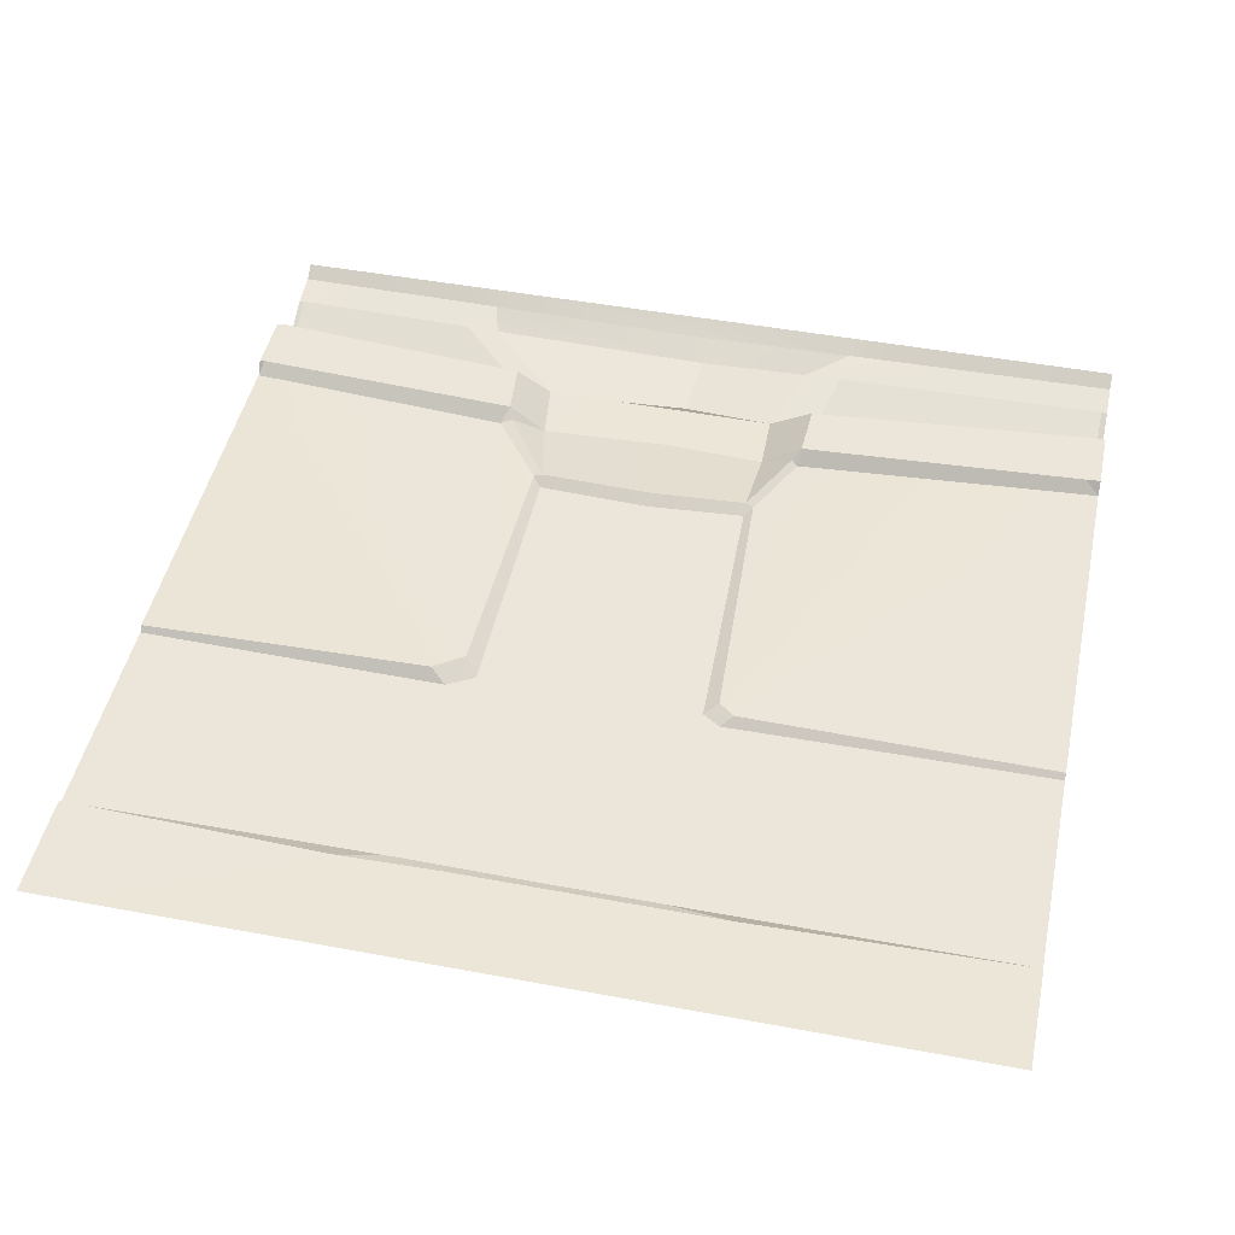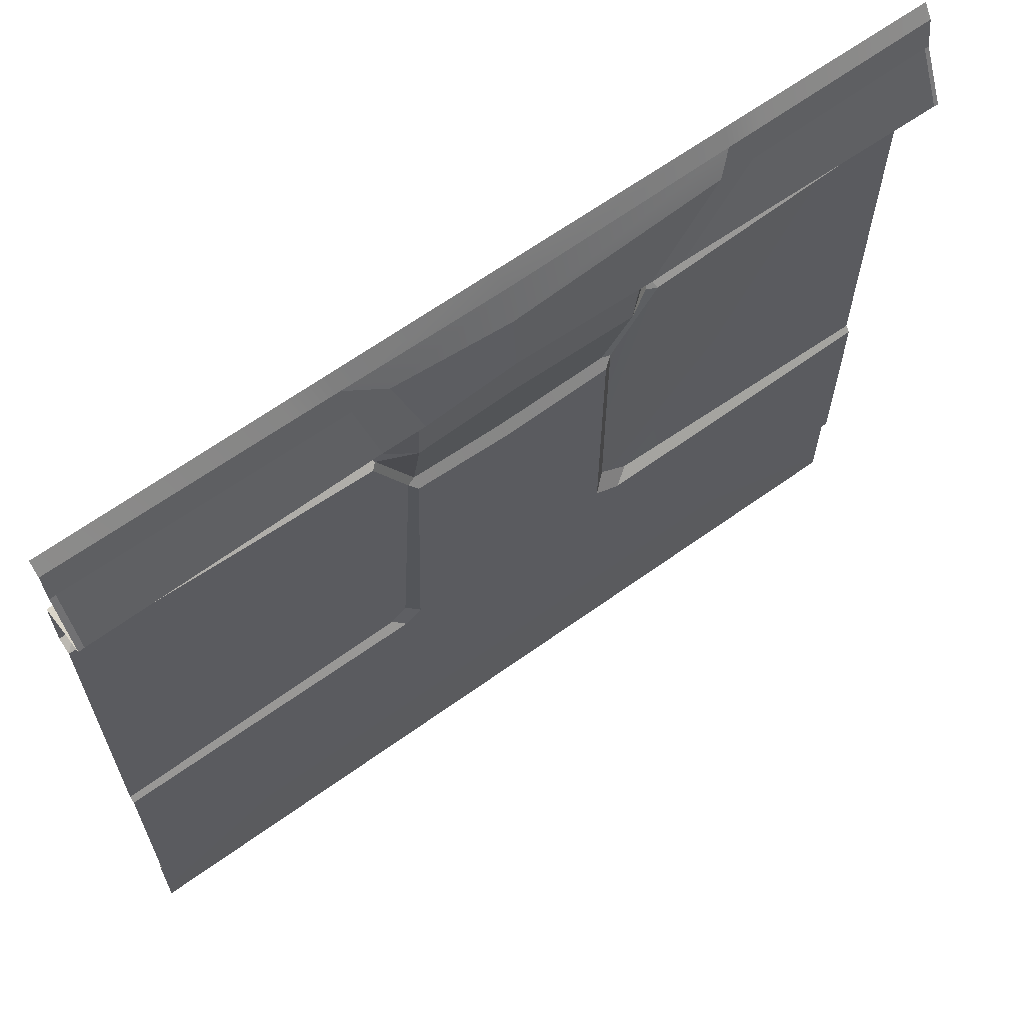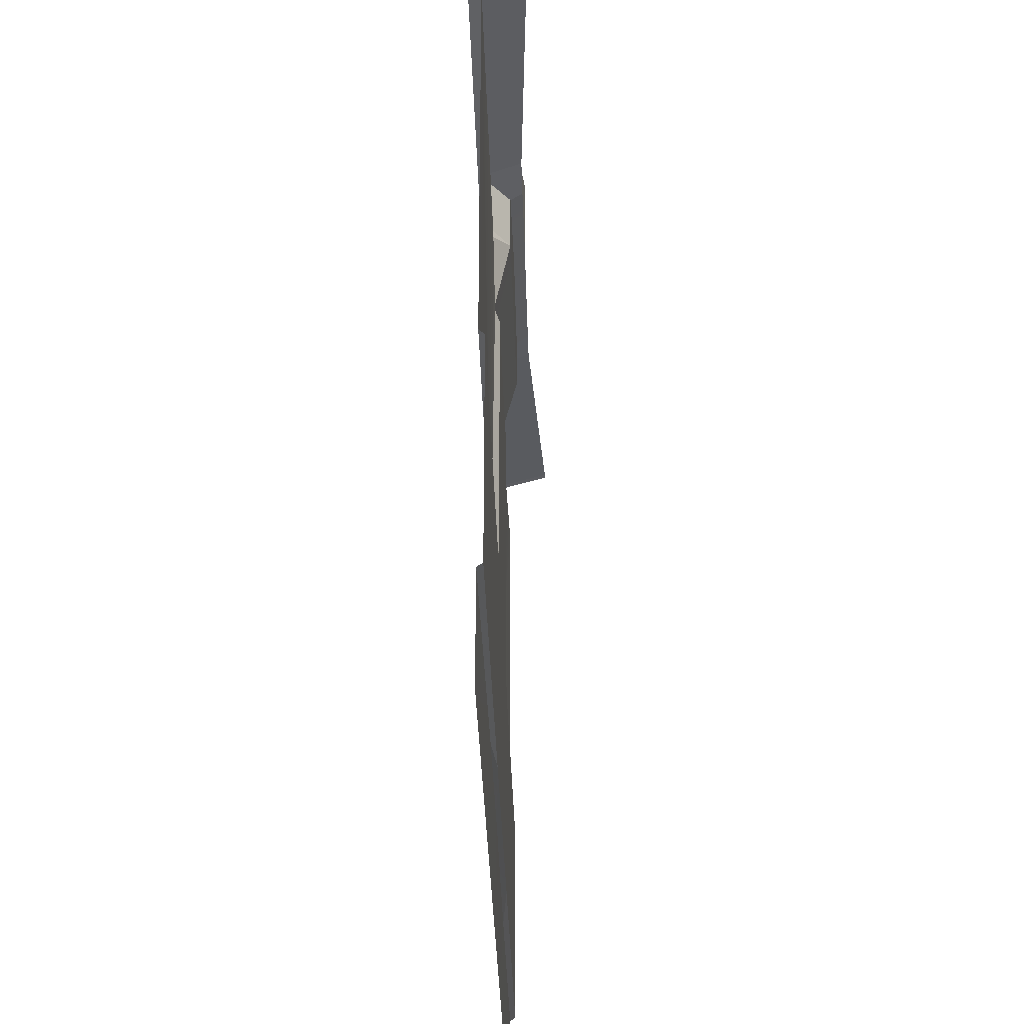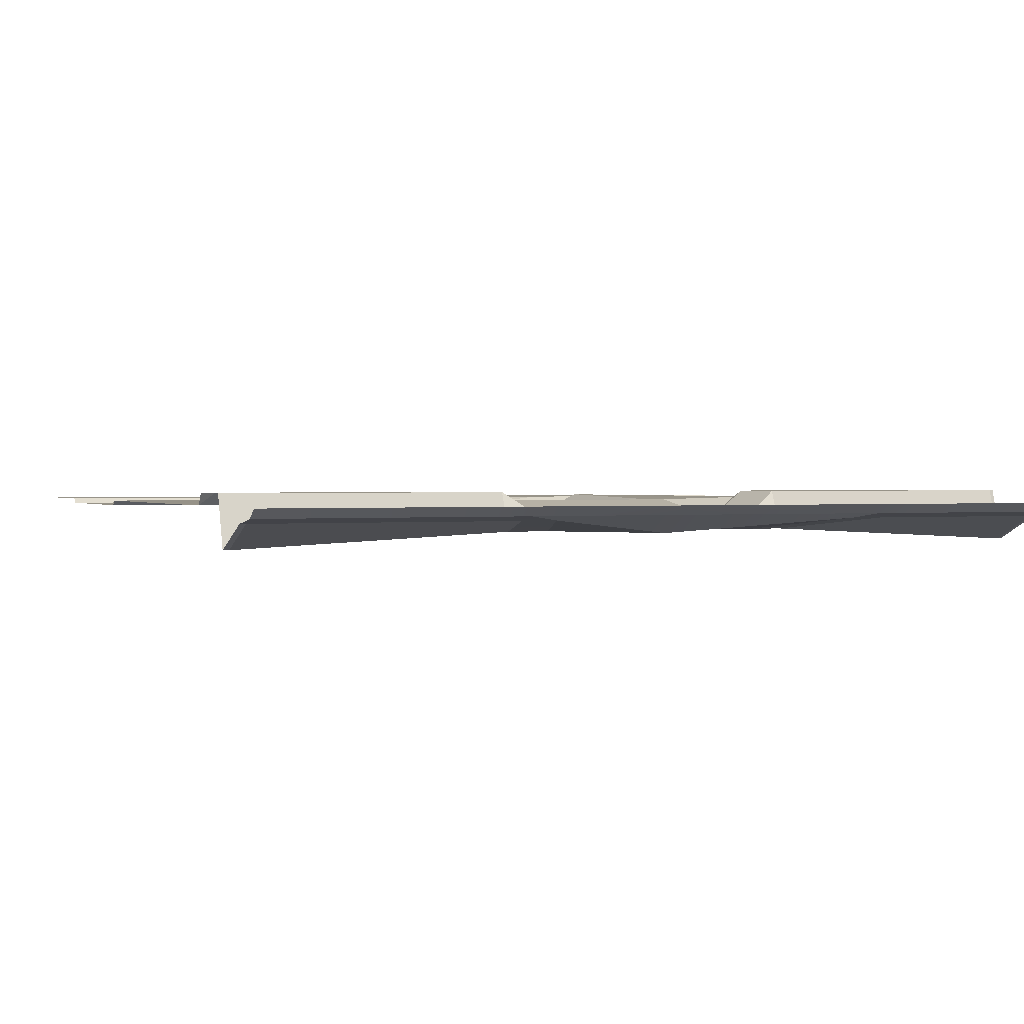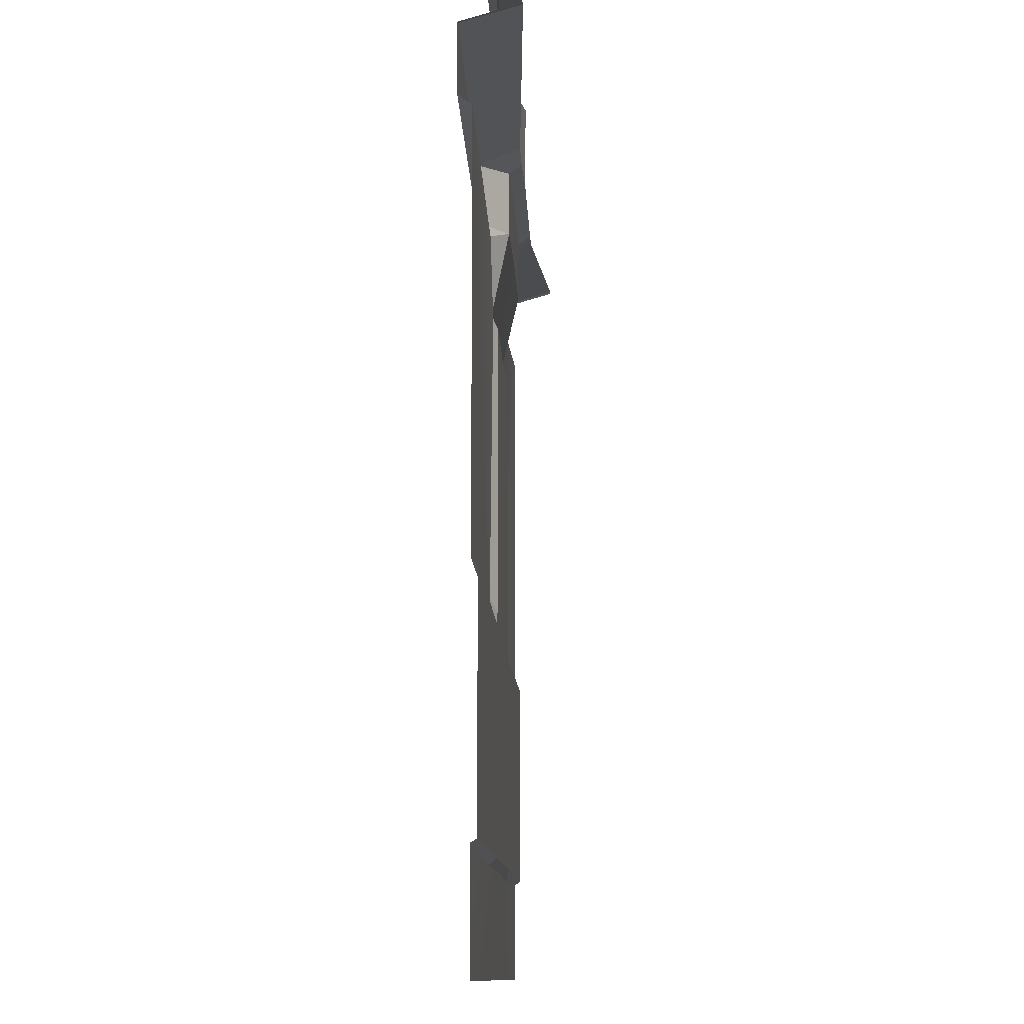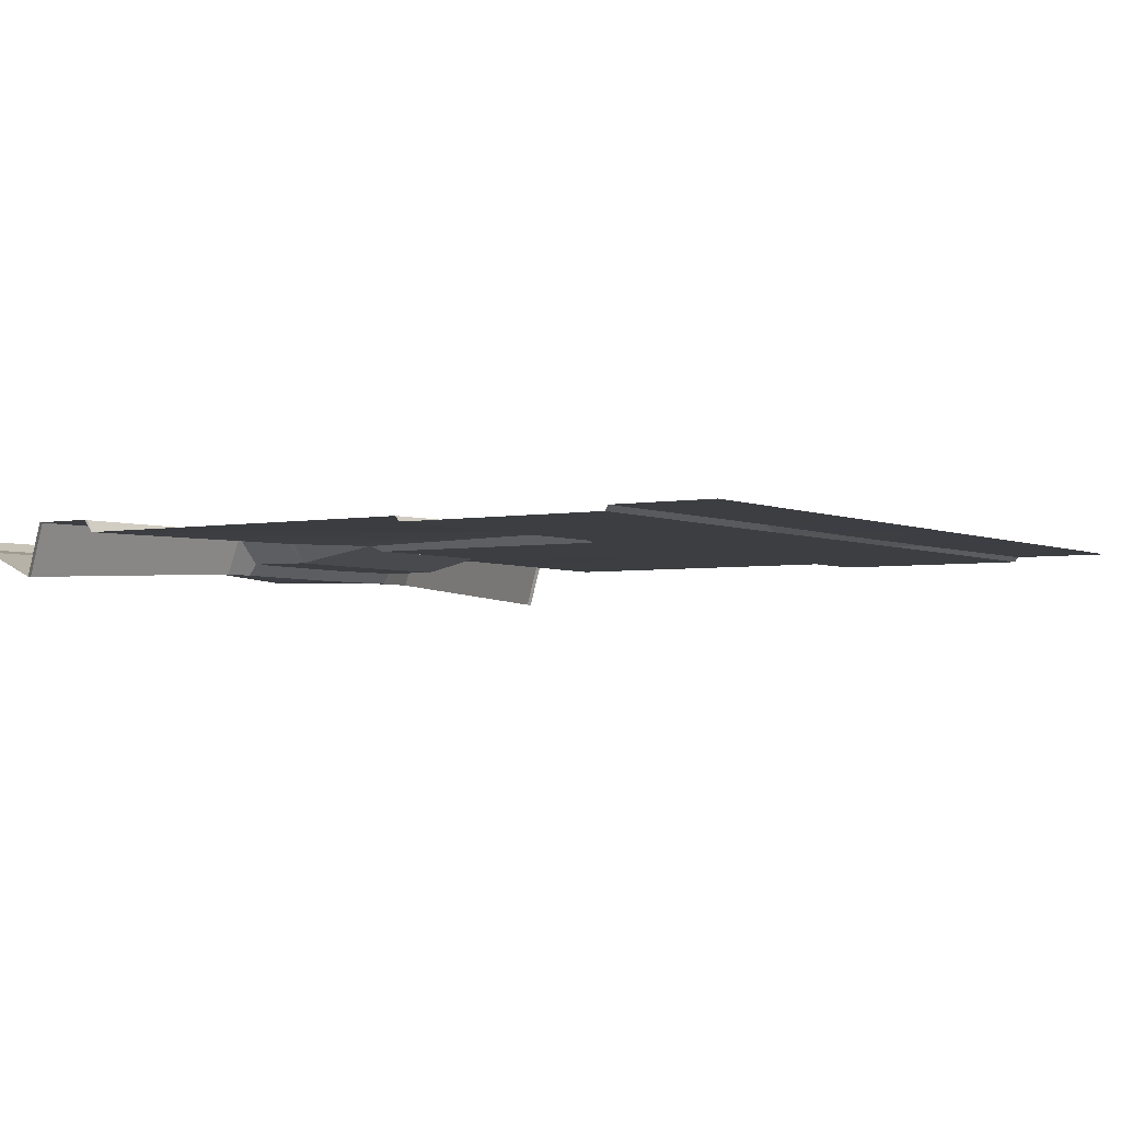
<metadata>
{"format":"obj","ext":"obj","renderer":"f3d","projection":"perspective","resolution":1024,"background":"white","views":[{"elev":46.8,"azim":-168.0,"up":"+Y"},{"elev":65.0,"azim":-35.8,"up":"+Z"},{"elev":-33.3,"azim":-88.4,"up":"+Z"},{"elev":1.1,"azim":-23.5,"up":"+Y"},{"elev":-10.5,"azim":-87.7,"up":"+Z"},{"elev":-3.3,"azim":123.4,"up":"+Y"}]}
</metadata>
<code>
g SM_Env_Sidewalk_Crossing_01
v 5 -7.451e-09 -1.074
v 5 0.0697 -1.023
v 4.974 0.0697 -1.017
v 0 0.0697 -1.023
v 0 -7.451e-09 -1.074
v 0.08165 0.0697 -1.028
v 3.479 0.01286 -1.198
v 3.439 0.0697 -1.108
v 3.414 0.02884 -1.173
v 1.72 3.019e-18 -1.186
v 1.753 0.02976 -1.173
v 1.709 0.0697 -1.109
v 1.753 0.02976 -1.173
v 1.937 -0.08752 -1.103
v 1.709 0.0697 -1.109
v 1.955 0.009226 -1.558
v 1.937 -0.08752 -1.103
v 1.753 0.02976 -1.173
v 3.414 0.02884 -1.173
v 3.237 -0.08752 -1.104
v 3.138 0.01188 -1.572
v 3.439 0.0697 -1.108
v 3.237 -0.08752 -1.104
v 3.414 0.02884 -1.173
v 1.937 -0.08752 -1.103
v 2.474 -0.09205 -0.7586
v 1.945 -0.08733 -0.7674
v 2.509 -0.08752 -1.073
v 3.281 -0.08733 -0.7608
v 3.237 -0.08752 -1.104
v 1.91 -0.004818 -1.574
v 1.955 -0.02983 -1.624
v 1.955 0.009226 -1.558
v 2.491 0.01059 -1.59
v 2.5 -0.02983 -1.662
v 1.945 -0.08733 -0.7674
v 2.474 -0.1547 -0.6652
v 1.945 -0.1547 -0.7184
v 2.474 -0.09205 -0.7586
v 3.281 -0.1547 -0.7118
v 3.281 -0.08733 -0.7608
v 1.945 -0.1547 -0.7184
v 2.474 -0.1547 -0.6652
v 2.45 -0.1581 -0.2334
v 1.813 -0.08354 -0.2967
v 1.813 -0.08354 -0.2967
v 2.484 -0.05417 -0.1171
v 1.57 -0.05417 -0.09982
v 2.45 -0.1581 -0.2334
v 3.774 -0.05417 -0.09534
v 3.724 -0.08354 -0.2884
v 5 0 0
v 4.974 -0.05417 -0.08035
v 5 -0.05417 -0.08035
v 5 7.451e-09 0
v 3.967 -0.05417 -0.09248
v 3.98 7.451e-09 0
v 3.774 -0.05417 -0.09534
v 3.784 7.451e-09 7.324e-06
v 2.484 -0.05417 -0.1171
v 2.47 0 0
v 1.57 -0.05417 -0.09982
v 1.547 7.451e-09 0
v 1.327 -0.05417 -0.09616
v 1.301 7.451e-09 0
v 0.0336 -0.05417 -0.08035
v 0 7.451e-09 0
v 0 -0.05417 -0.08035
v 0 0 0
v 4.974 -0.08354 -0.2603
v 5 -0.08354 -0.2654
v 5 -0.05417 -0.08035
v 4.974 -0.05417 -0.08035
v 4.974 -0.2303 -0.5813
v 5 -0.2303 -0.5874
v 5 -0.08354 -0.2654
v 4.974 -0.08354 -0.2603
v 4.974 0.0697 -0.6676
v 5 0.0697 -0.6738
v 5 -0.2303 -0.5874
v 4.974 -0.2303 -0.5813
v 4.974 0.0697 -1.017
v 5 0.0697 -1.023
v 5 0.0697 -0.6738
v 4.974 0.0697 -0.6676
v 3.211 0.02933 -3.045
v 3.136 -0.02983 -3.134
v 3.287 -0.02983 -3.217
v 3.376 0.02512 -3.154
v 3.479 0.01286 -1.198
v 5 -7.451e-09 -1.074
v 4.974 0.0697 -1.017
v 3.439 0.0697 -1.108
v 3.439 0.0697 -1.108
v 4.974 0.0697 -1.017
v 4.974 0.0697 -0.6676
v 3.472 0.0697 -0.7934
v 3.472 0.0697 -0.7934
v 4.974 0.0697 -0.6676
v 4.974 -0.2303 -0.5813
v 3.472 -0.1548 -0.7071
v 3.472 -0.1548 -0.7071
v 4.974 -0.2303 -0.5813
v 4.974 -0.08354 -0.2603
v 3.916 -0.08354 -0.283
v 3.916 -0.08354 -0.283
v 4.974 -0.08354 -0.2603
v 4.974 -0.05417 -0.08035
v 3.967 -0.05417 -0.09248
v 3.724 -0.08354 -0.2884
v 3.774 -0.05417 -0.09534
v 3.281 -0.1547 -0.7118
v 3.472 -0.1548 -0.7071
v 0 0.0697 -0.6738
v 0 0.0697 -1.023
v 0.08165 0.0697 -1.028
v 0.0336 0.0697 -0.6676
v 0 -0.2303 -0.5874
v 0 0.0697 -0.6738
v 0.0336 0.0697 -0.6676
v 0.0336 -0.2303 -0.5813
v 0 -0.08354 -0.2654
v 0 -0.2303 -0.5874
v 0.0336 -0.2303 -0.5813
v 0.0336 -0.08354 -0.2603
v 0 -0.05417 -0.08035
v 0 -0.08354 -0.2654
v 0.0336 -0.08354 -0.2603
v 0.0336 -0.05417 -0.08035
v 1.846 -0.02983 -4.394
v 0 -0.02983 -4.396
v 8.074e-06 0 -4.414
v 1.522 -0.00792 -4.441
v 0 -7.451e-09 -1.074
v 1.72 3.019e-18 -1.186
v 1.709 0.0697 -1.109
v 0.08165 0.0697 -1.028
v 0.08165 0.0697 -1.028
v 1.709 0.0697 -1.109
v 1.699 0.0697 -0.7988
v 0.0336 0.0697 -0.6676
v 0.0336 0.0697 -0.6676
v 1.699 0.0697 -0.7988
v 1.699 -0.1548 -0.7125
v 0.0336 -0.2303 -0.5813
v 0.0336 -0.2303 -0.5813
v 1.699 -0.1548 -0.7125
v 1.598 -0.08354 -0.2899
v 0.0336 -0.08354 -0.2603
v 0.0336 -0.08354 -0.2603
v 1.327 -0.05417 -0.09616
v 0.0336 -0.05417 -0.08035
v 1.598 -0.08354 -0.2899
v 1.57 -0.05417 -0.09982
v 1.813 -0.08354 -0.2967
v 1.699 -0.1548 -0.7125
v 1.945 -0.1547 -0.7184
v 3.237 -0.08752 -1.104
v 3.439 0.0697 -1.108
v 3.472 0.0697 -0.7934
v 3.281 -0.08733 -0.7608
v 3.281 -0.08733 -0.7608
v 3.472 0.0697 -0.7934
v 3.472 -0.1548 -0.7071
v 3.281 -0.1547 -0.7118
v 1.72 3.019e-18 -1.186
v 1.91 -0.004818 -1.574
v 1.955 0.009226 -1.558
v 1.753 0.02976 -1.173
v 1.709 0.0697 -1.109
v 1.937 -0.08752 -1.103
v 1.945 -0.08733 -0.7674
v 1.699 0.0697 -0.7988
v 1.699 0.0697 -0.7988
v 1.945 -0.08733 -0.7674
v 1.945 -0.1547 -0.7184
v 1.699 -0.1548 -0.7125
v 3.138 -0.02983 -1.635
v 3.187 0.001809 -1.583
v 3.138 0.01188 -1.572
v 2.5 -0.02983 -1.662
v 2.491 0.01059 -1.59
v 2.474 -0.1547 -0.6652
v 3.281 -0.1547 -0.7118
v 3.724 -0.08354 -0.2884
v 2.45 -0.1581 -0.2334
v 3.187 0.001809 -1.583
v 3.479 0.01286 -1.198
v 3.414 0.02884 -1.173
v 3.138 0.01188 -1.572
v 2.491 0.01059 -1.59
v 2.509 -0.08752 -1.073
v 1.937 -0.08752 -1.103
v 1.955 0.009226 -1.558
v 3.138 0.01188 -1.572
v 3.237 -0.08752 -1.104
v 2.509 -0.08752 -1.073
v 2.491 0.01059 -1.59
v 0 -7.451e-09 -1.074
v -1.691e-06 0.0003092 -3.166
v 1.737 0.006259 -3.145
v 1.83 0.006949 -3.074
v 1.72 3.019e-18 -1.186
v 1.91 -0.004818 -1.574
v 1.955 -0.02983 -1.624
v 1.91 -0.004818 -1.574
v 1.83 0.006949 -3.074
v 1.904 -0.02983 -3.135
v 3.187 0.001809 -1.583
v 3.138 -0.02983 -1.635
v 3.136 -0.02983 -3.134
v 3.211 0.02933 -3.045
v 3.211 0.02933 -3.045
v 3.479 0.01286 -1.198
v 3.187 0.001809 -1.583
v 5 -7.451e-09 -1.074
v 3.376 0.02512 -3.154
v 5 0.0003092 -3.166
v 1.805 -0.02983 -3.202
v 0 -0.02983 -3.193
v 0 -0.02983 -4.396
v 1.846 -0.02983 -4.394
v 1.737 0.006259 -3.145
v -1.691e-06 0.0003092 -3.166
v 0 -0.02983 -3.193
v 1.805 -0.02983 -3.202
v 3.209 -0.02983 -4.386
v 3.527 -0.004854 -4.454
v 3.286 -0.02983 -4.387
v 2.984 -0.005583 -4.441
v 2.479 -0.00792 -4.441
v 2.479 -0.02983 -4.393
v 2.193 -0.00792 -4.441
v 1.904 -0.02983 -4.393
v 1.846 -0.02983 -4.394
v 1.522 -0.00792 -4.441
v 3.138 -0.02983 -1.635
v 2.484 -0.02983 -3.116
v 3.136 -0.02983 -3.134
v 2.5 -0.02983 -1.662
v 1.904 -0.02983 -3.135
v 1.955 -0.02983 -1.624
v 1.904 -0.02983 -3.135
v 1.83 0.006949 -3.074
v 1.737 0.006259 -3.145
v 1.805 -0.02983 -3.202
v 3.287 -0.02983 -3.217
v 5 -0.02983 -3.193
v 5 0.0003092 -3.166
v 3.376 0.02512 -3.154
v 3.286 -0.02983 -4.387
v 5 -0.02983 -4.396
v 5 -0.02983 -3.193
v 3.287 -0.02983 -3.217
v 3.527 -0.004854 -4.454
v 5 0 -4.414
v 5 -0.02983 -4.396
v 3.286 -0.02983 -4.387
v 1.904 -0.02983 -3.135
v 1.805 -0.02983 -3.202
v 1.873 -0.02983 -3.201
v 2.484 -0.02983 -3.116
v 2.482 -0.02983 -3.184
v 3.136 -0.02983 -3.134
v 3.194 -0.02983 -3.215
v 3.287 -0.02983 -3.217
v 1.805 -0.02983 -3.202
v 1.846 -0.02983 -4.394
v 1.904 -0.02983 -4.393
v 1.873 -0.02983 -3.201
v 3.194 -0.02983 -3.215
v 2.479 -0.02983 -4.393
v 3.209 -0.02983 -4.386
v 2.482 -0.02983 -3.184
v 1.904 -0.02983 -4.393
v 1.873 -0.02983 -3.201
v 3.286 -0.02983 -4.387
v 3.287 -0.02983 -3.217
v 3.194 -0.02983 -3.215
v 3.209 -0.02983 -4.386
v 0 -4.768e-09 -5
v 1.522 -0.00792 -4.441
v 8.074e-06 0 -4.414
v 1.25 -2.906e-09 -5
v 2.193 -0.00792 -4.441
v 2.5 -1.043e-09 -5
v 2.479 -0.00792 -4.441
v 2.984 -0.005583 -4.441
v 3.75 8.196e-10 -5
v 3.527 -0.004854 -4.454
v 5 0 -5
v 5 0 -4.414
g SM_Env_Sidewalk_Crossing_01_0
f 3 2 1
f 6 5 4
f 9 8 7
f 12 11 10
f 15 14 13
f 18 17 16
f 21 20 19
f 24 23 22
f 27 26 25
f 26 28 25
f 26 29 28
f 29 30 28
f 33 32 31
f 33 34 32
f 34 35 32
f 38 37 36
f 37 39 36
f 37 40 39
f 40 41 39
f 44 43 42
f 45 44 42
f 48 47 46
f 47 49 46
f 47 50 49
f 50 51 49
f 54 53 52
f 53 55 52
f 53 56 55
f 56 57 55
f 56 58 57
f 58 59 57
f 58 60 59
f 60 61 59
f 60 62 61
f 62 63 61
f 62 64 63
f 64 65 63
f 64 66 65
f 66 67 65
f 66 68 67
f 68 69 67
f 72 71 70
f 73 72 70
f 76 75 74
f 77 76 74
f 80 79 78
f 81 80 78
f 84 83 82
f 85 84 82
f 88 87 86
f 89 88 86
f 92 91 90
f 93 92 90
f 96 95 94
f 97 96 94
f 100 99 98
f 101 100 98
f 104 103 102
f 105 104 102
f 108 107 106
f 109 108 106
f 109 106 110
f 111 109 110
f 110 106 112
f 106 113 112
f 116 115 114
f 117 116 114
f 120 119 118
f 121 120 118
f 124 123 122
f 125 124 122
f 128 127 126
f 129 128 126
f 132 131 130
f 133 132 130
f 136 135 134
f 137 136 134
f 140 139 138
f 141 140 138
f 144 143 142
f 145 144 142
f 148 147 146
f 149 148 146
f 152 151 150
f 151 153 150
f 151 154 153
f 154 155 153
f 153 155 156
f 155 157 156
f 160 159 158
f 161 160 158
f 164 163 162
f 165 164 162
f 168 167 166
f 169 168 166
f 172 171 170
f 173 172 170
f 176 175 174
f 177 176 174
f 180 179 178
f 180 178 181
f 182 180 181
f 185 184 183
f 186 185 183
f 189 188 187
f 190 189 187
f 193 192 191
f 194 193 191
f 197 196 195
f 198 197 195
f 201 200 199
f 199 202 201
f 199 203 202
f 203 204 202
f 207 206 205
f 208 207 205
f 211 210 209
f 212 211 209
f 215 214 213
f 213 214 216
f 217 213 216
f 216 218 217
f 221 220 219
f 222 221 219
f 225 224 223
f 226 225 223
f 229 228 227
f 228 230 227
f 230 231 227
f 231 232 227
f 232 231 233
f 234 232 233
f 235 234 233
f 236 235 233
f 239 238 237
f 238 240 237
f 238 241 240
f 241 242 240
f 245 244 243
f 246 245 243
f 249 248 247
f 250 249 247
f 253 252 251
f 254 253 251
f 257 256 255
f 258 257 255
f 261 260 259
f 261 259 262
f 263 261 262
f 263 262 264
f 265 263 264
f 265 264 266
f 269 268 267
f 270 269 267
f 273 272 271
f 272 274 271
f 274 272 275
f 276 274 275
f 279 278 277
f 280 279 277
f 283 282 281
f 282 284 281
f 282 285 284
f 285 286 284
f 285 287 286
f 288 286 287
f 288 289 286
f 290 289 288
f 290 291 289
f 290 292 291

</code>
